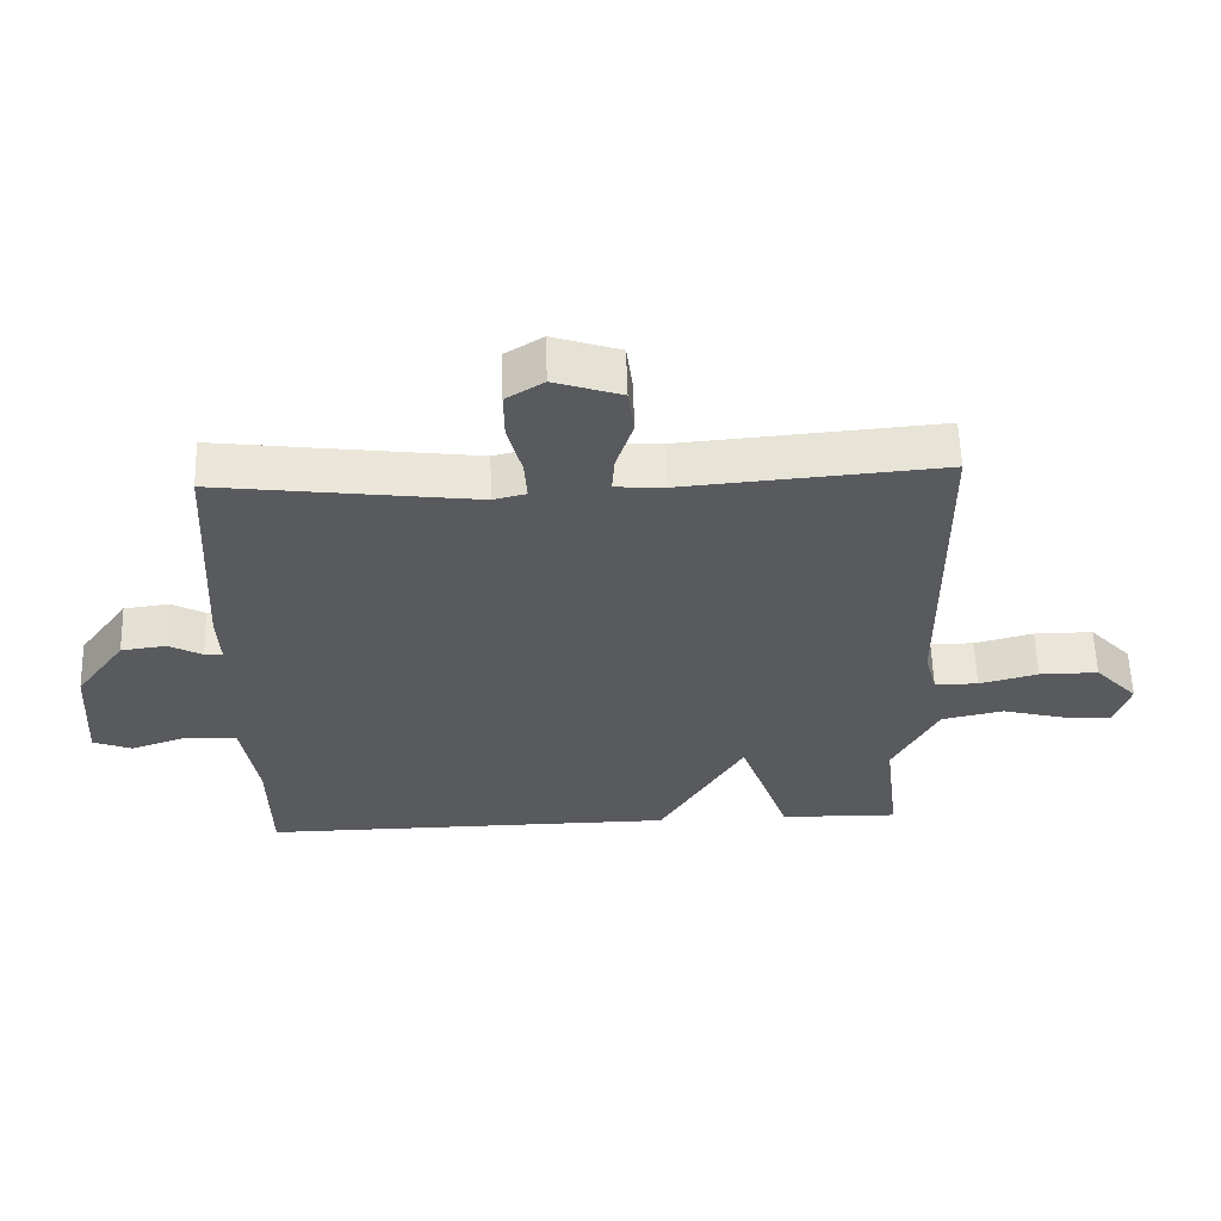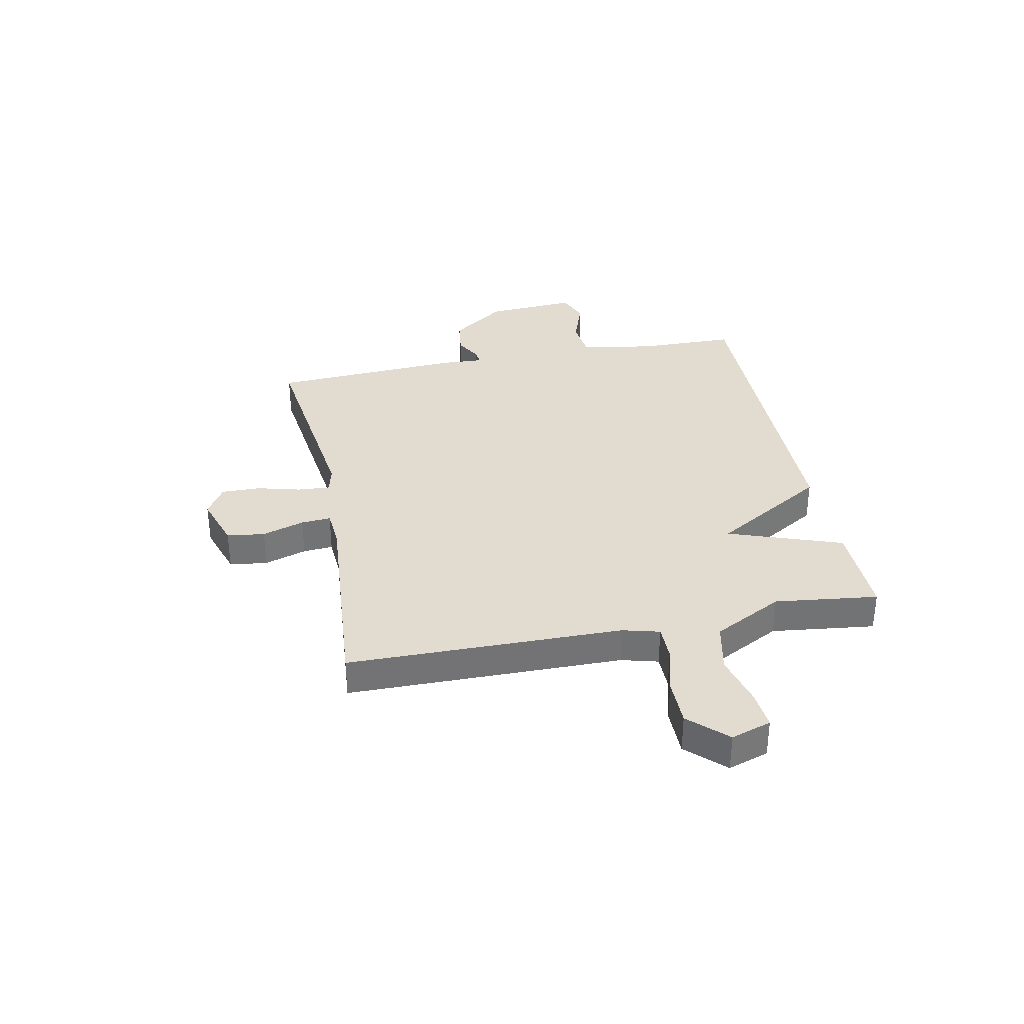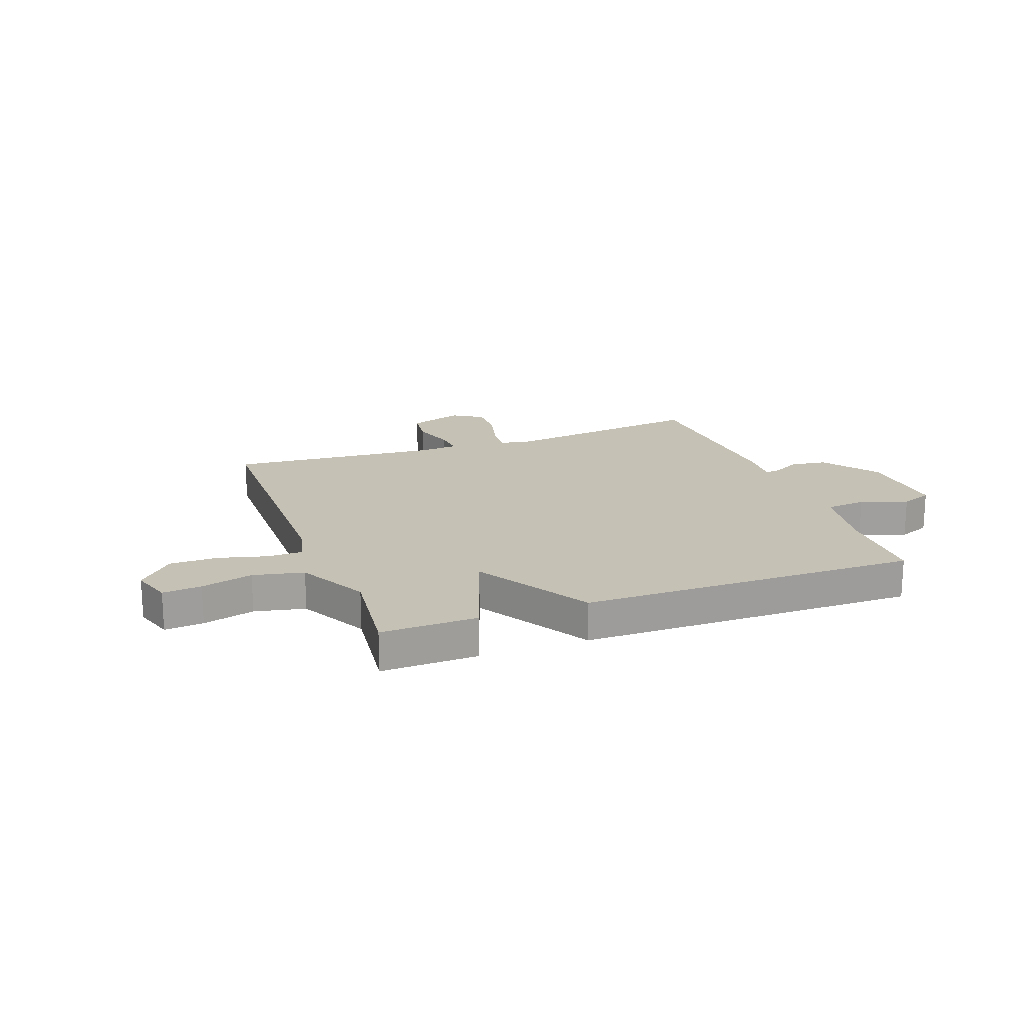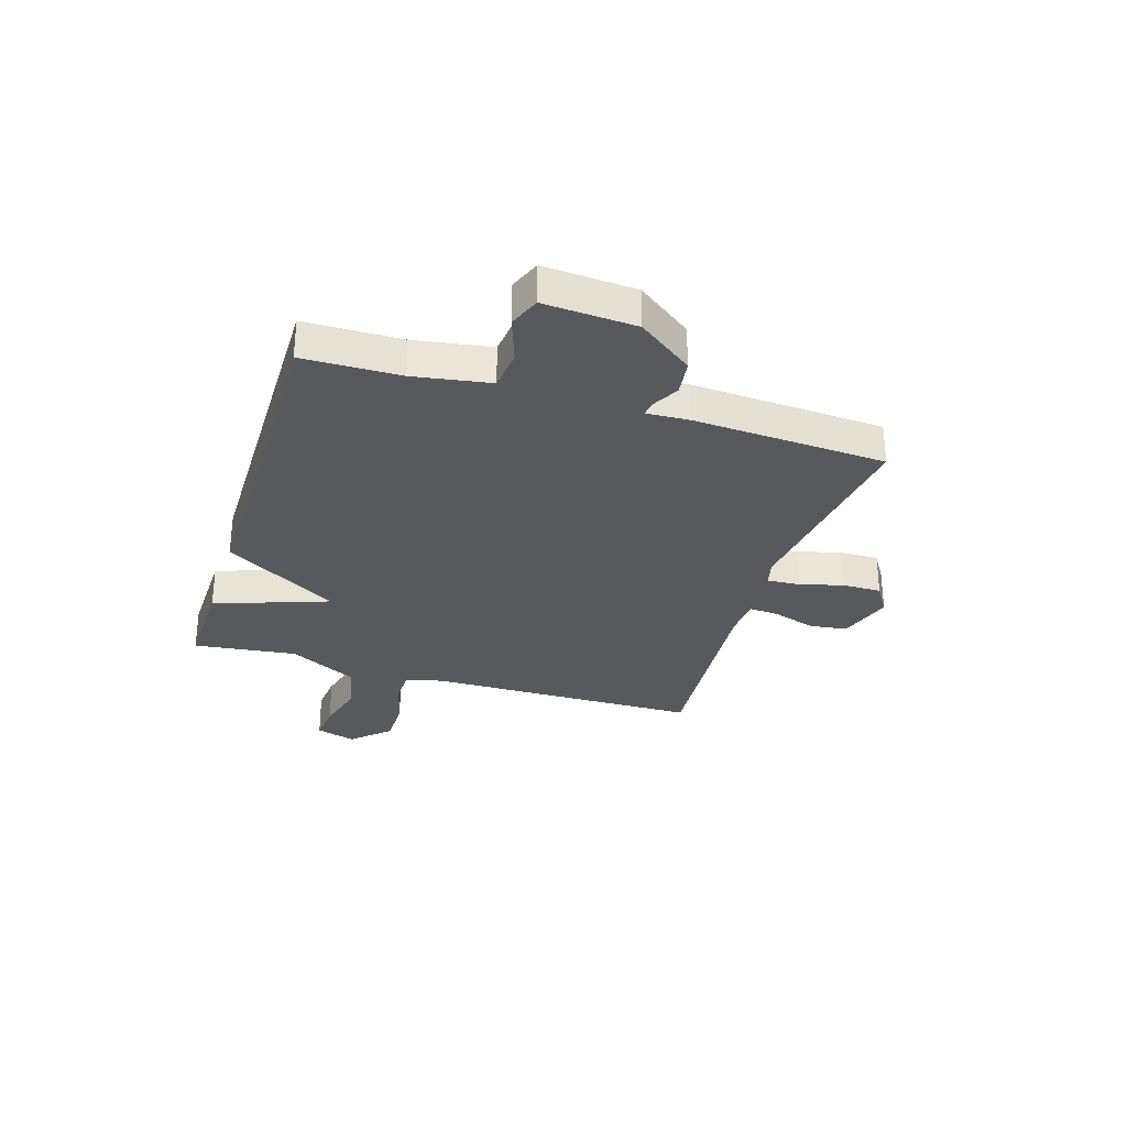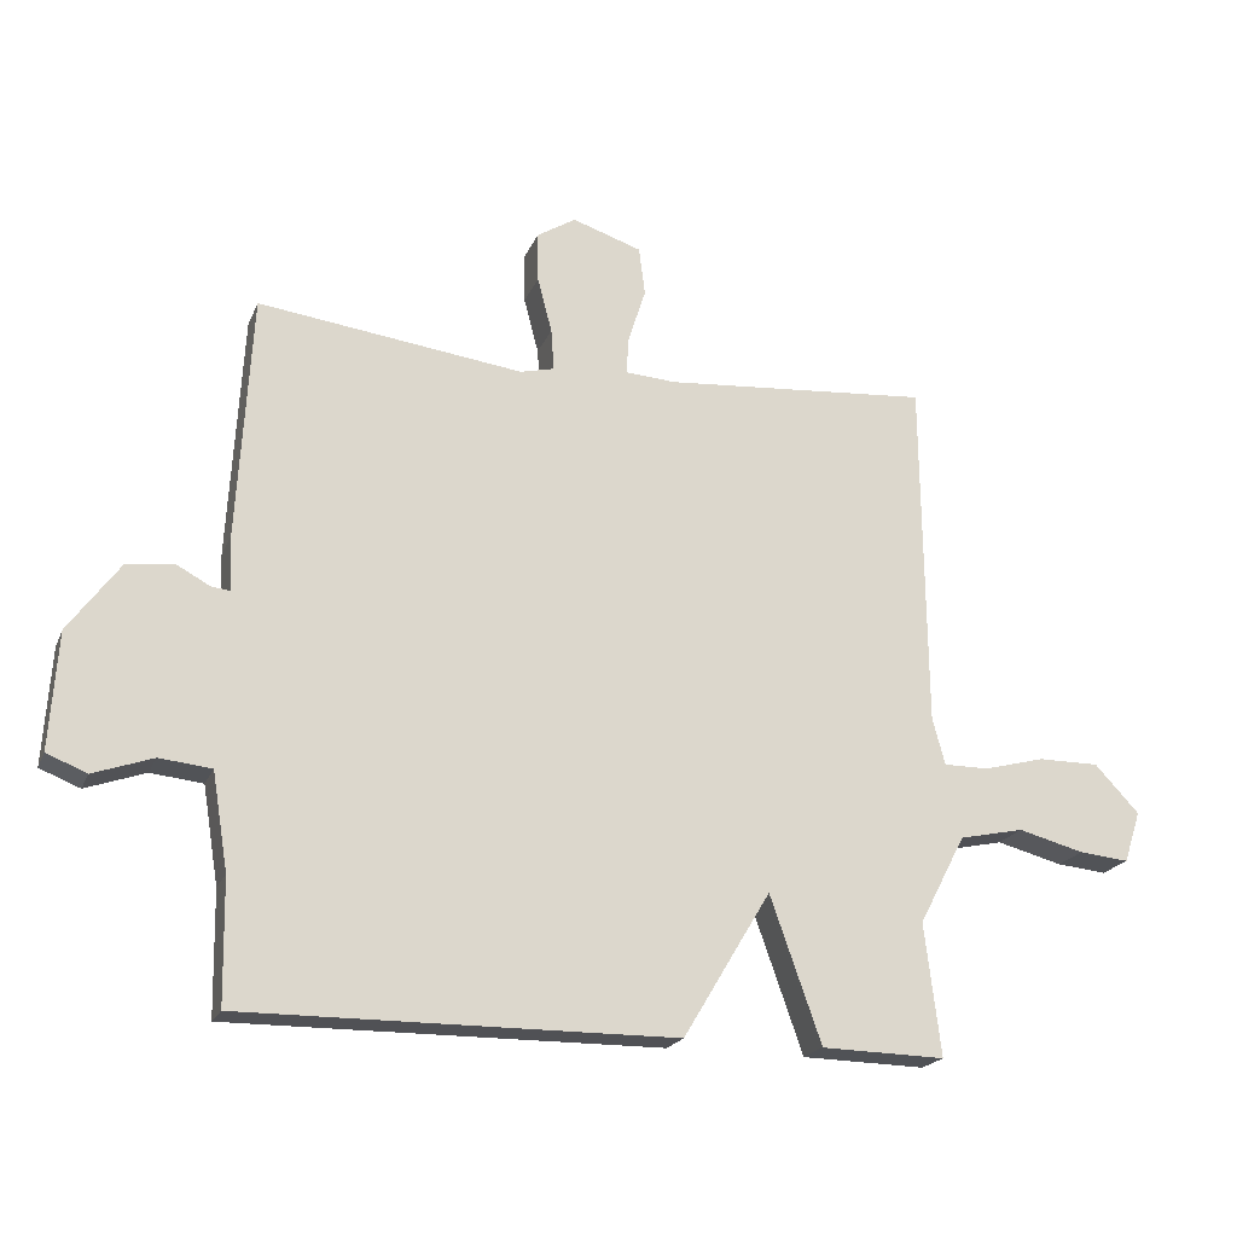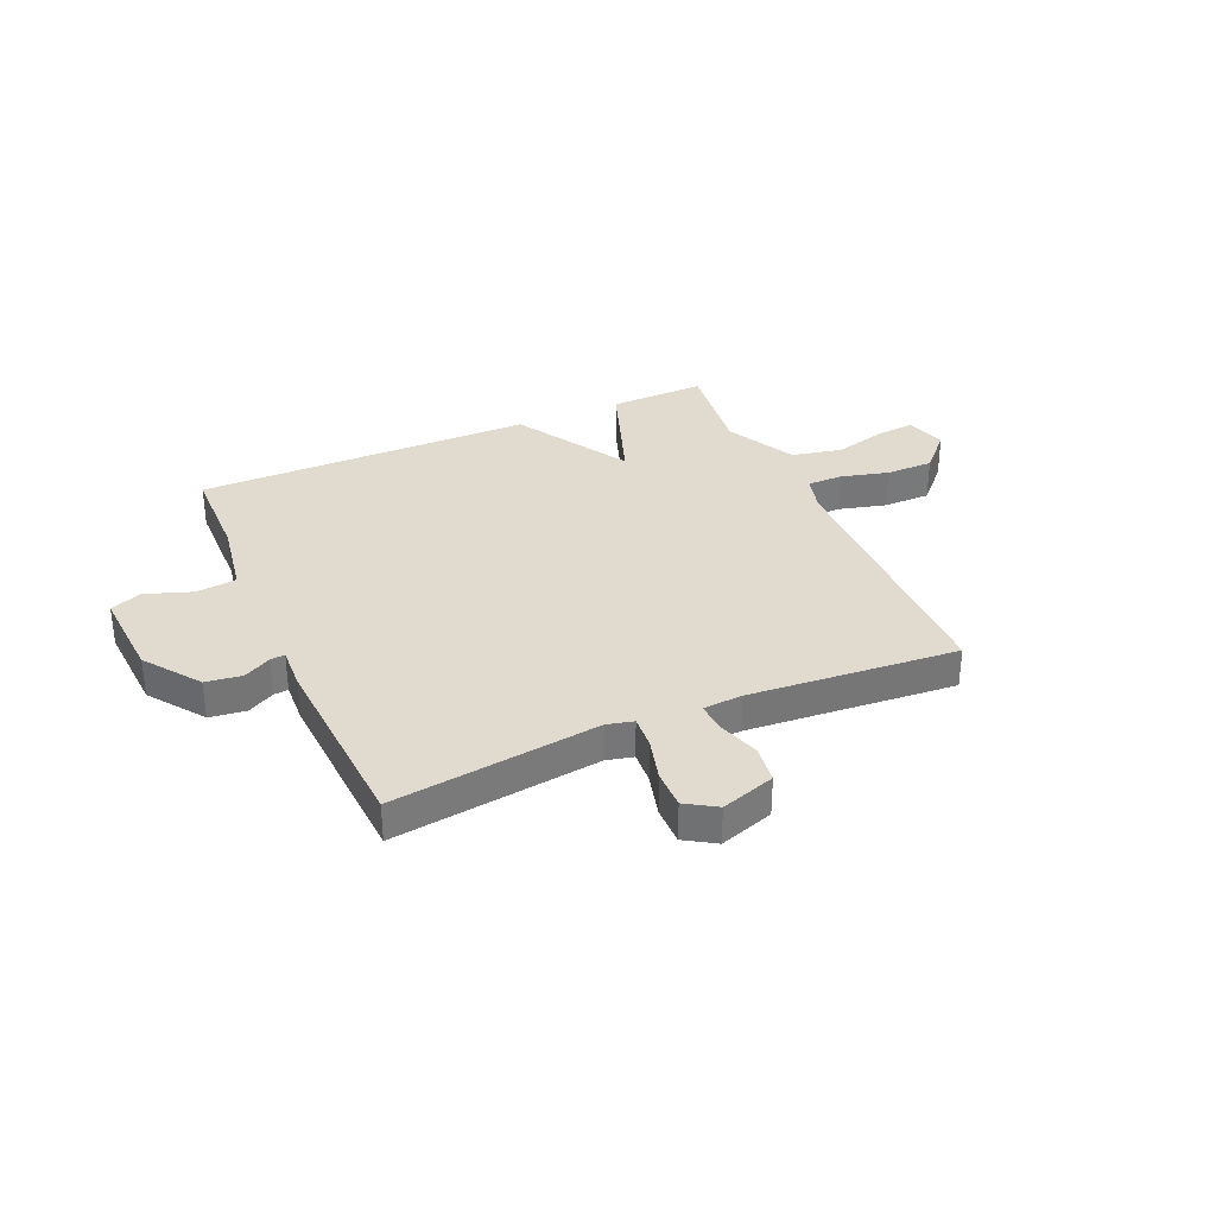
<metadata>
{"format":"obj","ext":"obj","renderer":"f3d","projection":"perspective","resolution":1024,"background":"white","views":[{"elev":58.7,"azim":-1.8,"up":"+Z"},{"elev":34.5,"azim":78.7,"up":"+Y"},{"elev":18.7,"azim":159.8,"up":"+Y"},{"elev":-30.0,"azim":-107.3,"up":"+Y"},{"elev":-20.3,"azim":-18.1,"up":"+Z"},{"elev":33.6,"azim":-23.7,"up":"+Y"}]}
</metadata>
<code>
v -0.5 0.07 0.5
v -0.117 0.07 0.451
v -0.068 0.07 0.463
v -0.072 0.07 0.523
v -0.093 0.07 0.603
v -0.094 0.07 0.675
v -0.038 0.07 0.71
v 0.062 0.07 0.677
v 0.071 0.07 0.607
v 0.046 0.07 0.529
v 0.042 0.07 0.474
v 0.115 0.07 0.469
v 0.5 0.07 0.5
v 0.505 0.07 -0.007
v 0.523 0.07 -0.075
v 0.588 0.07 -0.075
v 0.676 0.07 -0.052
v 0.764 0.07 -0.052
v 0.828 0.07 -0.12
v 0.804 0.07 -0.194
v 0.732 0.07 -0.187
v 0.637 0.07 -0.162
v 0.544 0.07 -0.182
v 0.477 0.07 -0.31
v 0.5 0.07 -0.5
v 0.322 0.07 -0.496
v 0.248 0.07 -0.286
v 0.122 0.07 -0.496
v -0.5 0.07 -0.5
v -0.503 0.07 -0.322
v -0.526 0.07 -0.182
v -0.601 0.07 -0.174
v -0.687 0.07 -0.204
v -0.745 0.07 -0.181
v -0.734 0.07 -0.012
v -0.66 0.07 0.089
v -0.593 0.07 0.098
v -0.543 0.07 0.071
v -0.516 0.07 0.068
v -0.52 0.07 0.147
v -0.5 0 0.5
v -0.117 0 0.451
v -0.068 0 0.463
v -0.072 0 0.523
v -0.093 0 0.603
v -0.094 0 0.675
v -0.038 0 0.71
v 0.062 0 0.677
v 0.071 0 0.607
v 0.046 0 0.529
v 0.042 0 0.474
v 0.115 0 0.469
v 0.5 0 0.5
v 0.505 0 -0.007
v 0.523 0 -0.075
v 0.588 0 -0.075
v 0.676 0 -0.052
v 0.764 0 -0.052
v 0.828 0 -0.12
v 0.804 0 -0.194
v 0.732 0 -0.187
v 0.637 0 -0.162
v 0.544 0 -0.182
v 0.477 0 -0.31
v 0.5 0 -0.5
v 0.322 0 -0.496
v 0.248 0 -0.286
v 0.122 0 -0.496
v -0.5 0 -0.5
v -0.503 0 -0.322
v -0.526 0 -0.182
v -0.601 0 -0.174
v -0.687 0 -0.204
v -0.745 0 -0.181
v -0.734 0 -0.012
v -0.66 0 0.089
v -0.593 0 0.098
v -0.543 0 0.071
v -0.516 0 0.068
v -0.52 0 0.147
f 39 40 1 2
f 36 37 38
f 35 36 38
f 34 35 38
f 33 34 38
f 32 33 38
f 31 32 38 39
f 39 2 3
f 31 39 3
f 30 31 3
f 29 30 3
f 28 29 3
f 27 28 3
f 24 25 26 27
f 27 3 4
f 24 27 4
f 23 24 4
f 20 21 22
f 19 20 22
f 18 19 22
f 17 18 22
f 16 17 22
f 15 16 22 23
f 23 4 5
f 15 23 5
f 14 15 5
f 12 13 14
f 11 12 14
f 8 9 10
f 7 8 10
f 6 7 10
f 5 6 10
f 5 10 11
f 5 11 14
f 42 41 80 79
f 78 77 76
f 78 76 75
f 78 75 74
f 78 74 73
f 78 73 72
f 79 78 72 71
f 43 42 79
f 43 79 71
f 43 71 70
f 43 70 69
f 43 69 68
f 43 68 67
f 67 66 65 64
f 44 43 67
f 44 67 64
f 44 64 63
f 62 61 60
f 62 60 59
f 62 59 58
f 62 58 57
f 62 57 56
f 63 62 56 55
f 45 44 63
f 45 63 55
f 45 55 54
f 54 53 52
f 54 52 51
f 50 49 48
f 50 48 47
f 50 47 46
f 50 46 45
f 51 50 45
f 54 51 45
f 1 41 42 2
f 2 42 43 3
f 3 43 44 4
f 4 44 45 5
f 5 45 46 6
f 6 46 47 7
f 7 47 48 8
f 8 48 49 9
f 9 49 50 10
f 10 50 51 11
f 11 51 52 12
f 12 52 53 13
f 13 53 54 14
f 14 54 55 15
f 15 55 56 16
f 16 56 57 17
f 17 57 58 18
f 18 58 59 19
f 19 59 60 20
f 20 60 61 21
f 21 61 62 22
f 22 62 63 23
f 23 63 64 24
f 24 64 65 25
f 25 65 66 26
f 26 66 67 27
f 27 67 68 28
f 28 68 69 29
f 29 69 70 30
f 30 70 71 31
f 31 71 72 32
f 32 72 73 33
f 33 73 74 34
f 34 74 75 35
f 35 75 76 36
f 36 76 77 37
f 37 77 78 38
f 38 78 79 39
f 39 79 80 40
f 40 80 41 1

</code>
